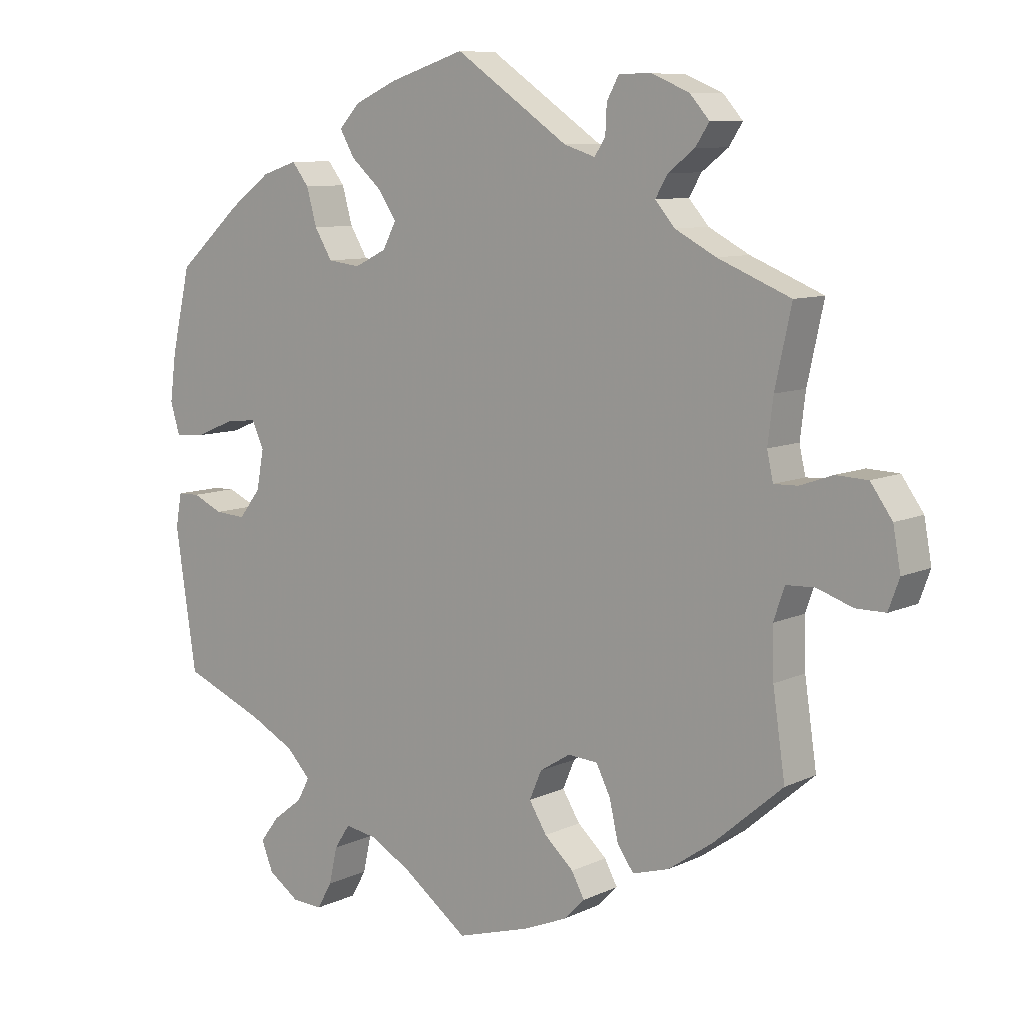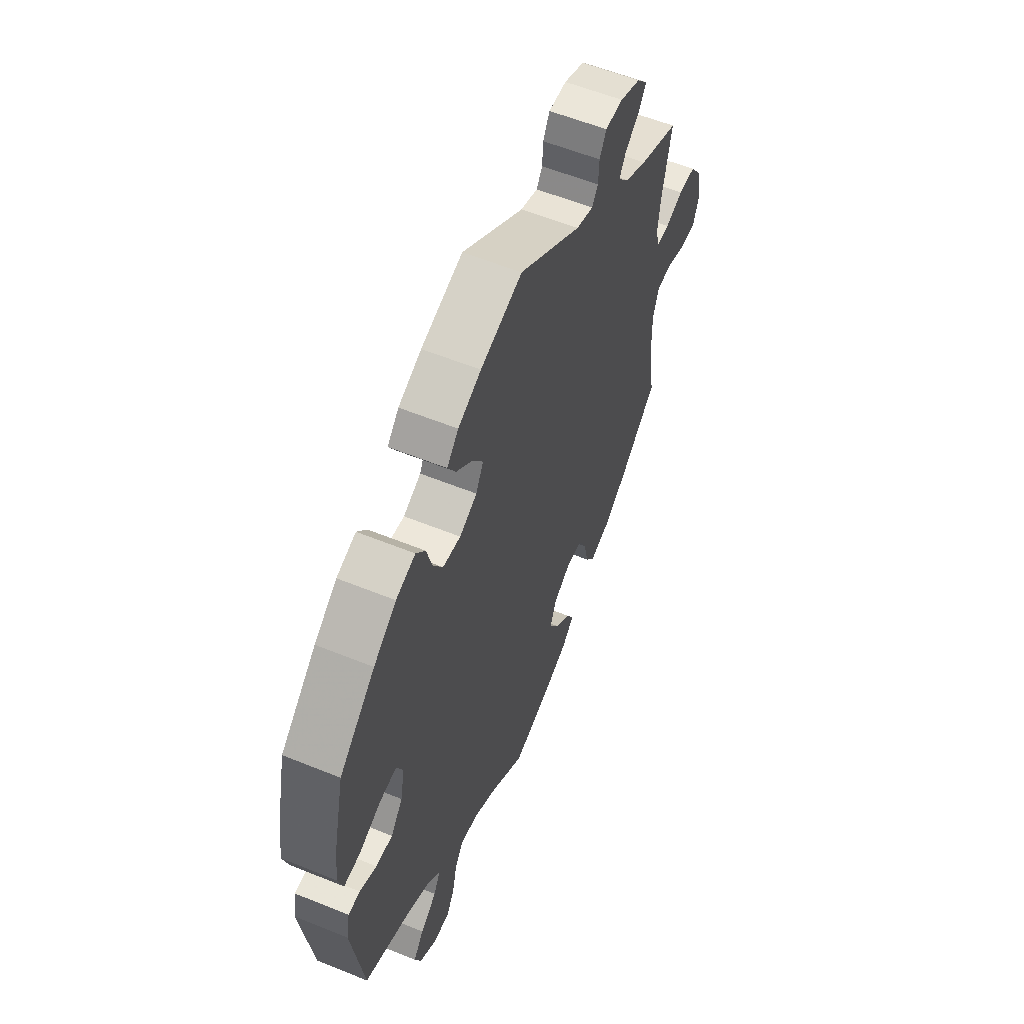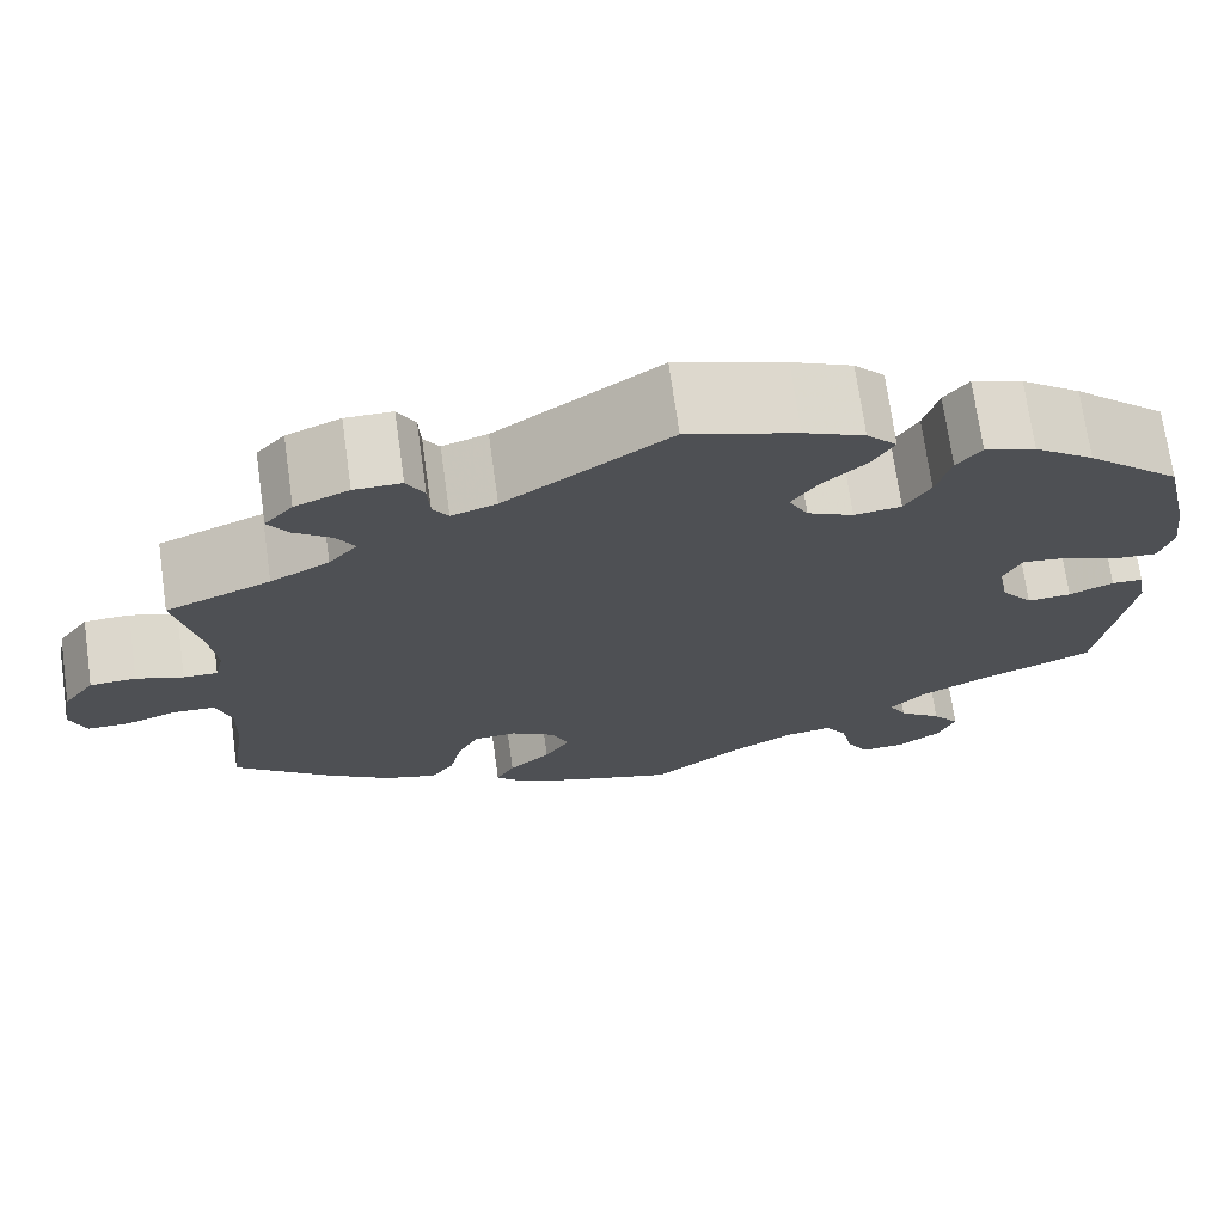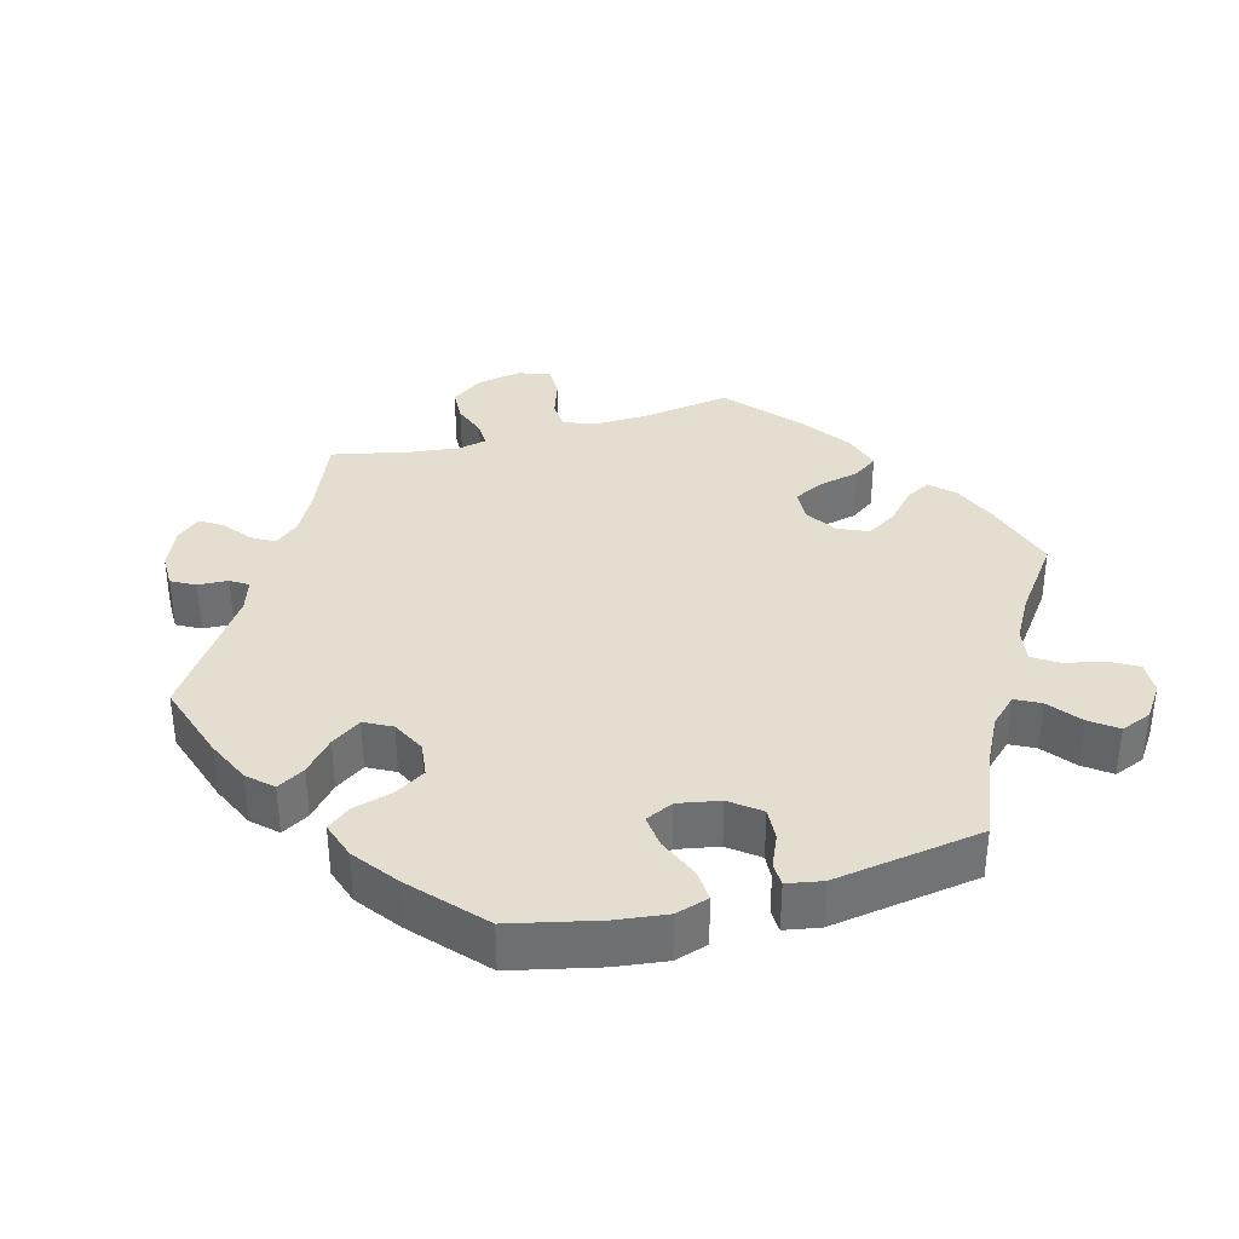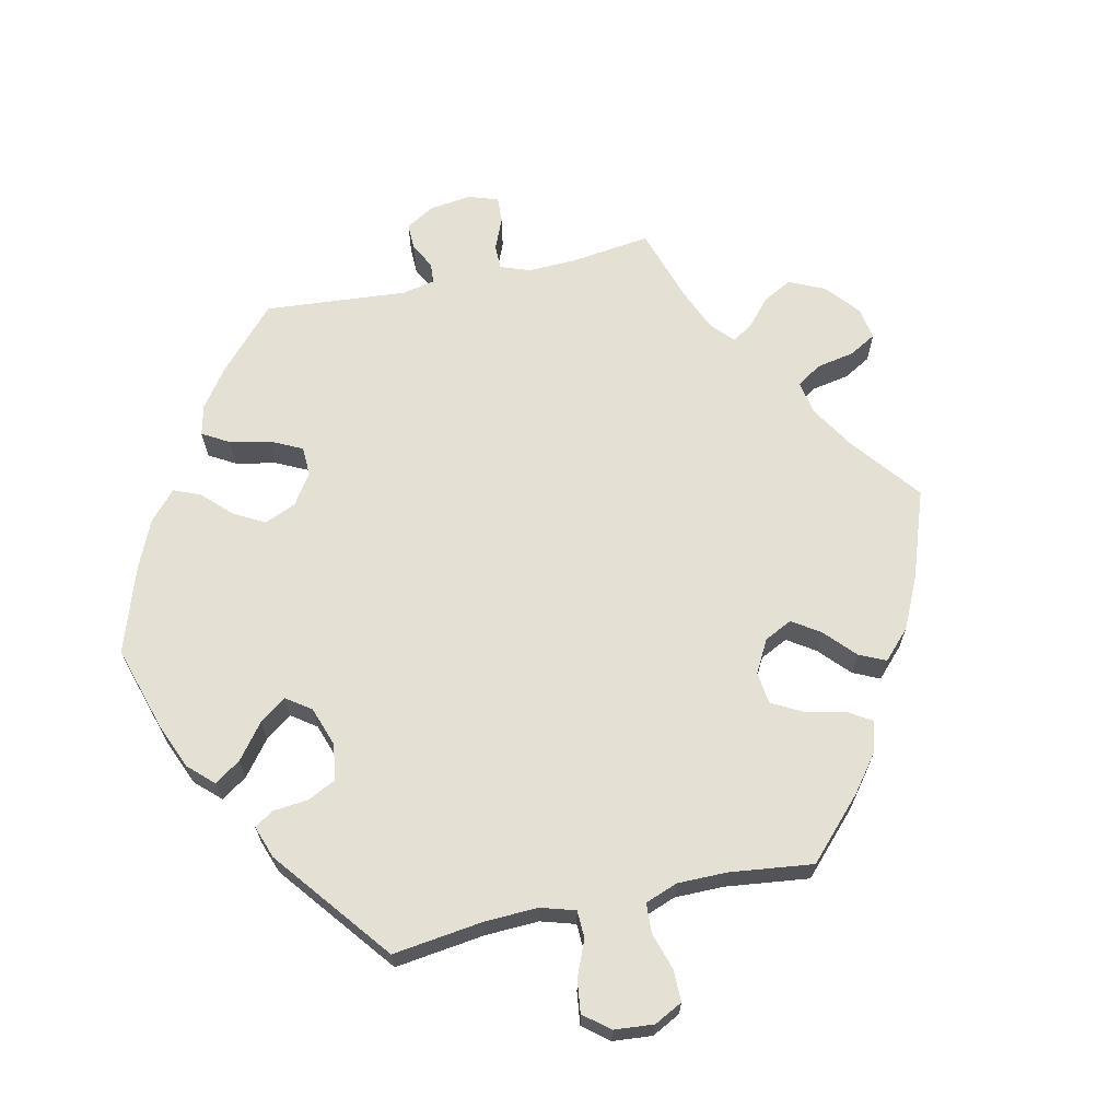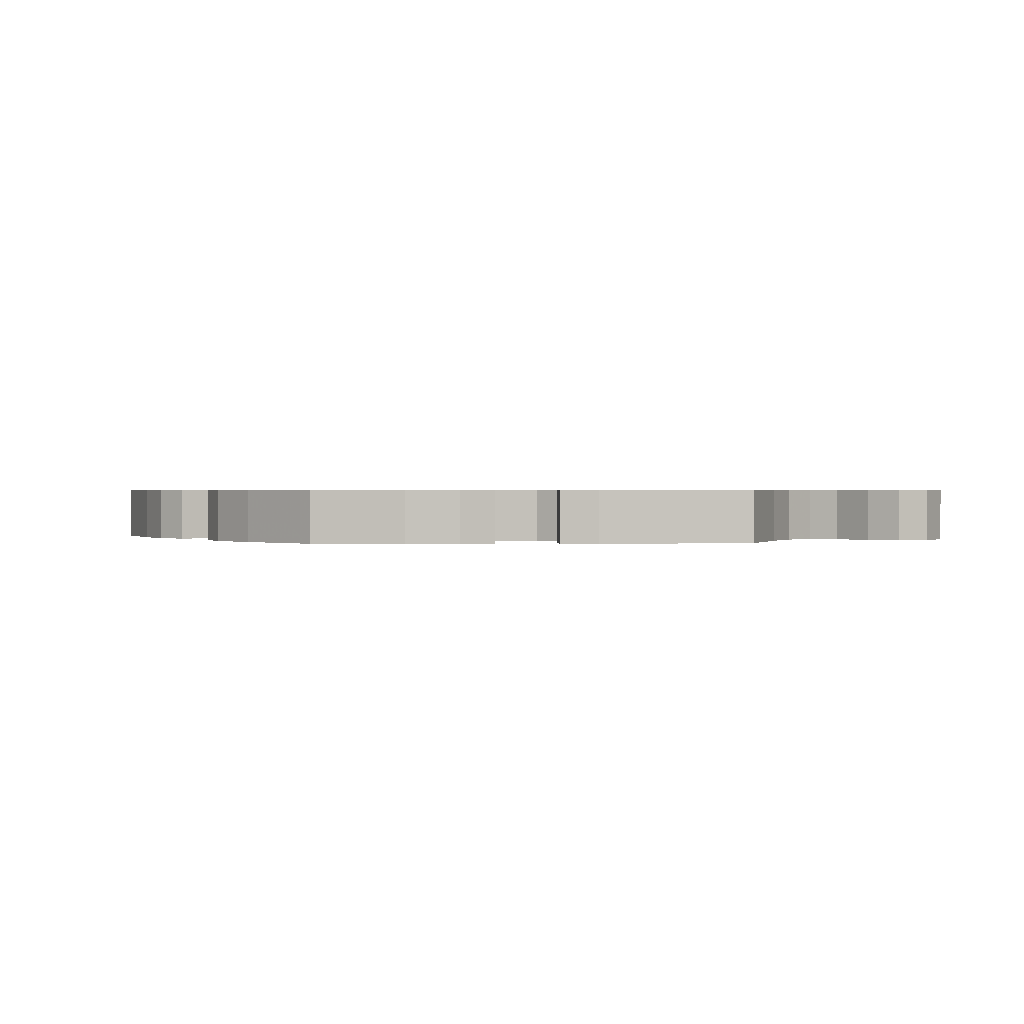
<metadata>
{"format":"obj","ext":"obj","renderer":"f3d","projection":"perspective","resolution":1024,"background":"white","views":[{"elev":8.9,"azim":-141.0,"up":"+Z"},{"elev":57.6,"azim":112.9,"up":"+Z"},{"elev":71.7,"azim":-8.0,"up":"+Z"},{"elev":35.7,"azim":74.4,"up":"+Y"},{"elev":66.0,"azim":137.7,"up":"+Y"},{"elev":0.6,"azim":86.4,"up":"+Y"}]}
</metadata>
<code>
v 0.381 0.07 -0.338
v 0.314 0.07 -0.373
v 0.279 0.07 -0.41
v 0.297 0.07 -0.444
v 0.341 0.07 -0.478
v 0.369 0.07 -0.515
v 0.352 0.07 -0.558
v 0.306 0.07 -0.59
v 0.261 0.07 -0.592
v 0.239 0.07 -0.553
v 0.227 0.07 -0.499
v 0.204 0.07 -0.464
v 0.156 0.07 -0.472
v 0.095 0.07 -0.507
v 0 0.07 -0.578
v -0.11 0.07 -0.545
v -0.172 0.07 -0.519
v -0.203 0.07 -0.488
v -0.184 0.07 -0.453
v -0.141 0.07 -0.414
v -0.115 0.07 -0.372
v -0.133 0.07 -0.33
v -0.178 0.07 -0.302
v -0.222 0.07 -0.305
v -0.243 0.07 -0.347
v -0.256 0.07 -0.404
v -0.28 0.07 -0.438
v -0.334 0.07 -0.422
v -0.4 0.07 -0.376
v -0.501 0.07 -0.289
v -0.483 0.07 -0.166
v -0.481 0.07 -0.093
v -0.497 0.07 -0.046
v -0.539 0.07 -0.044
v -0.591 0.07 -0.062
v -0.635 0.07 -0.062
v -0.651 0.07 -0.018
v -0.64 0.07 0.043
v -0.608 0.07 0.088
v -0.561 0.07 0.09
v -0.513 0.07 0.073
v -0.478 0.07 0.072
v -0.469 0.07 0.113
v -0.477 0.07 0.178
v -0.501 0.07 0.289
v -0.394 0.07 0.333
v -0.334 0.07 0.365
v -0.305 0.07 0.399
v -0.323 0.07 0.43
v -0.362 0.07 0.46
v -0.382 0.07 0.491
v -0.353 0.07 0.524
v -0.298 0.07 0.547
v -0.25 0.07 0.547
v -0.232 0.07 0.514
v -0.23 0.07 0.472
v -0.214 0.07 0.448
v -0.168 0.07 0.463
v -0.001 0.07 0.578
v 0.111 0.07 0.542
v 0.173 0.07 0.514
v 0.204 0.07 0.481
v 0.182 0.07 0.443
v 0.138 0.07 0.404
v 0.11 0.07 0.363
v 0.13 0.07 0.325
v 0.177 0.07 0.302
v 0.225 0.07 0.308
v 0.251 0.07 0.351
v 0.266 0.07 0.405
v 0.291 0.07 0.437
v 0.343 0.07 0.42
v 0.404 0.07 0.375
v 0.5 0.07 0.289
v 0.528 0.07 0.167
v 0.537 0.07 0.097
v 0.523 0.07 0.051
v 0.479 0.07 0.054
v 0.421 0.07 0.078
v 0.375 0.07 0.083
v 0.357 0.07 0.044
v 0.368 0.07 -0.014
v 0.4 0.07 -0.055
v 0.445 0.07 -0.052
v 0.49 0.07 -0.032
v 0.522 0.07 -0.033
v 0.531 0.07 -0.082
v 0.5 0.07 -0.289
v 0.381 0 -0.338
v 0.314 0 -0.373
v 0.279 0 -0.41
v 0.297 0 -0.444
v 0.341 0 -0.478
v 0.369 0 -0.515
v 0.352 0 -0.558
v 0.306 0 -0.59
v 0.261 0 -0.592
v 0.239 0 -0.553
v 0.227 0 -0.499
v 0.204 0 -0.464
v 0.156 0 -0.472
v 0.095 0 -0.507
v 0 0 -0.578
v -0.11 0 -0.545
v -0.172 0 -0.519
v -0.203 0 -0.488
v -0.184 0 -0.453
v -0.141 0 -0.414
v -0.115 0 -0.372
v -0.133 0 -0.33
v -0.178 0 -0.302
v -0.222 0 -0.305
v -0.243 0 -0.347
v -0.256 0 -0.404
v -0.28 0 -0.438
v -0.334 0 -0.422
v -0.4 0 -0.376
v -0.501 0 -0.289
v -0.483 0 -0.166
v -0.481 0 -0.093
v -0.497 0 -0.046
v -0.539 0 -0.044
v -0.591 0 -0.062
v -0.635 0 -0.062
v -0.651 0 -0.018
v -0.64 0 0.043
v -0.608 0 0.088
v -0.561 0 0.09
v -0.513 0 0.073
v -0.478 0 0.072
v -0.469 0 0.113
v -0.477 0 0.178
v -0.501 0 0.289
v -0.394 0 0.333
v -0.334 0 0.365
v -0.305 0 0.399
v -0.323 0 0.43
v -0.362 0 0.46
v -0.382 0 0.491
v -0.353 0 0.524
v -0.298 0 0.547
v -0.25 0 0.547
v -0.232 0 0.514
v -0.23 0 0.472
v -0.214 0 0.448
v -0.168 0 0.463
v -0.001 0 0.578
v 0.111 0 0.542
v 0.173 0 0.514
v 0.204 0 0.481
v 0.182 0 0.443
v 0.138 0 0.404
v 0.11 0 0.363
v 0.13 0 0.325
v 0.177 0 0.302
v 0.225 0 0.308
v 0.251 0 0.351
v 0.266 0 0.405
v 0.291 0 0.437
v 0.343 0 0.42
v 0.404 0 0.375
v 0.5 0 0.289
v 0.528 0 0.167
v 0.537 0 0.097
v 0.523 0 0.051
v 0.479 0 0.054
v 0.421 0 0.078
v 0.375 0 0.083
v 0.357 0 0.044
v 0.368 0 -0.014
v 0.4 0 -0.055
v 0.445 0 -0.052
v 0.49 0 -0.032
v 0.522 0 -0.033
v 0.531 0 -0.082
v 0.5 0 -0.289
f 87 88 1
f 84 85 86 87
f 83 84 87 1
f 82 83 1 2
f 81 82 2 3
f 76 77 78 79
f 76 79 80
f 75 76 80
f 74 75 80
f 73 74 80
f 72 73 80 81
f 69 70 71 72
f 68 69 72 81
f 61 62 63 64
f 61 64 65
f 58 59 60 61
f 57 58 61 65
f 53 54 55 56
f 53 56 57
f 52 53 57
f 49 50 51 52
f 48 49 52 57
f 47 48 57 65
f 44 45 46
f 43 44 46 47
f 42 43 47 65
f 38 39 40 41
f 38 41 42
f 37 38 42
f 34 35 36 37
f 33 34 37 42
f 32 33 42 65
f 28 29 30 31
f 25 26 27 28
f 24 25 28 31
f 23 24 31 32
f 17 18 19 20
f 17 20 21
f 14 15 16 17
f 13 14 17 21
f 12 13 21 22
f 8 9 10 11
f 8 11 12
f 7 8 12
f 4 5 6 7
f 3 4 7 12
f 67 68 81 3
f 23 32 65 66
f 22 23 66 67
f 3 12 22 67
f 89 176 175
f 175 174 173 172
f 89 175 172 171
f 90 89 171 170
f 91 90 170 169
f 167 166 165 164
f 168 167 164
f 168 164 163
f 168 163 162
f 168 162 161
f 169 168 161 160
f 160 159 158 157
f 169 160 157 156
f 152 151 150 149
f 153 152 149
f 149 148 147 146
f 153 149 146 145
f 144 143 142 141
f 145 144 141
f 145 141 140
f 140 139 138 137
f 145 140 137 136
f 153 145 136 135
f 134 133 132
f 135 134 132 131
f 153 135 131 130
f 129 128 127 126
f 130 129 126
f 130 126 125
f 125 124 123 122
f 130 125 122 121
f 153 130 121 120
f 119 118 117 116
f 116 115 114 113
f 119 116 113 112
f 120 119 112 111
f 108 107 106 105
f 109 108 105
f 105 104 103 102
f 109 105 102 101
f 110 109 101 100
f 99 98 97 96
f 100 99 96
f 100 96 95
f 95 94 93 92
f 100 95 92 91
f 91 169 156 155
f 154 153 120 111
f 155 154 111 110
f 155 110 100 91
f 1 89 90 2
f 2 90 91 3
f 3 91 92 4
f 4 92 93 5
f 5 93 94 6
f 6 94 95 7
f 7 95 96 8
f 8 96 97 9
f 9 97 98 10
f 10 98 99 11
f 11 99 100 12
f 12 100 101 13
f 13 101 102 14
f 14 102 103 15
f 15 103 104 16
f 16 104 105 17
f 17 105 106 18
f 18 106 107 19
f 19 107 108 20
f 20 108 109 21
f 21 109 110 22
f 22 110 111 23
f 23 111 112 24
f 24 112 113 25
f 25 113 114 26
f 26 114 115 27
f 27 115 116 28
f 28 116 117 29
f 29 117 118 30
f 30 118 119 31
f 31 119 120 32
f 32 120 121 33
f 33 121 122 34
f 34 122 123 35
f 35 123 124 36
f 36 124 125 37
f 37 125 126 38
f 38 126 127 39
f 39 127 128 40
f 40 128 129 41
f 41 129 130 42
f 42 130 131 43
f 43 131 132 44
f 44 132 133 45
f 45 133 134 46
f 46 134 135 47
f 47 135 136 48
f 48 136 137 49
f 49 137 138 50
f 50 138 139 51
f 51 139 140 52
f 52 140 141 53
f 53 141 142 54
f 54 142 143 55
f 55 143 144 56
f 56 144 145 57
f 57 145 146 58
f 58 146 147 59
f 59 147 148 60
f 60 148 149 61
f 61 149 150 62
f 62 150 151 63
f 63 151 152 64
f 64 152 153 65
f 65 153 154 66
f 66 154 155 67
f 67 155 156 68
f 68 156 157 69
f 69 157 158 70
f 70 158 159 71
f 71 159 160 72
f 72 160 161 73
f 73 161 162 74
f 74 162 163 75
f 75 163 164 76
f 76 164 165 77
f 77 165 166 78
f 78 166 167 79
f 79 167 168 80
f 80 168 169 81
f 81 169 170 82
f 82 170 171 83
f 83 171 172 84
f 84 172 173 85
f 85 173 174 86
f 86 174 175 87
f 87 175 176 88
f 88 176 89 1

</code>
